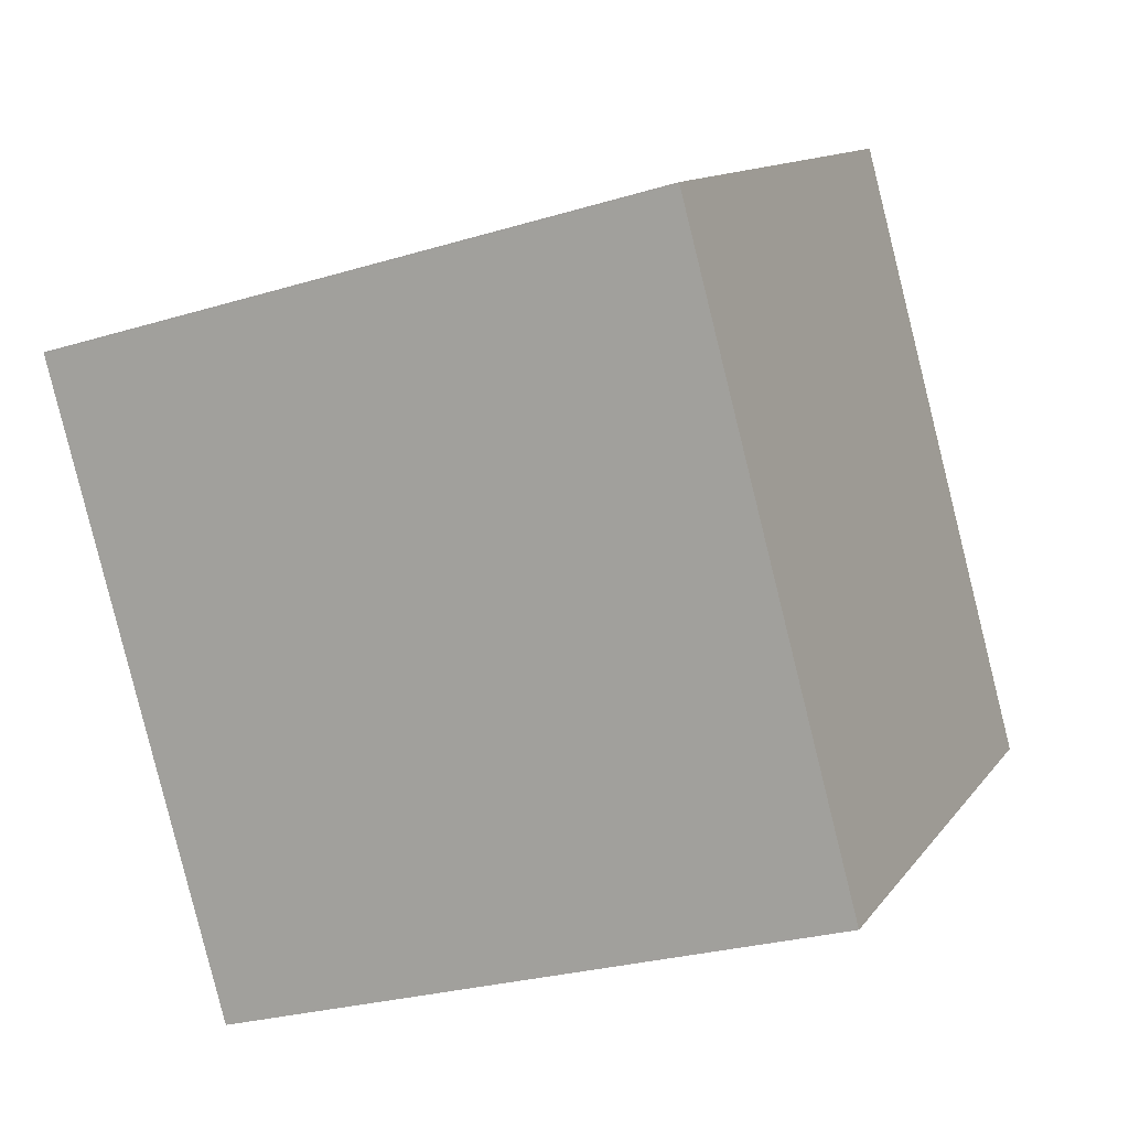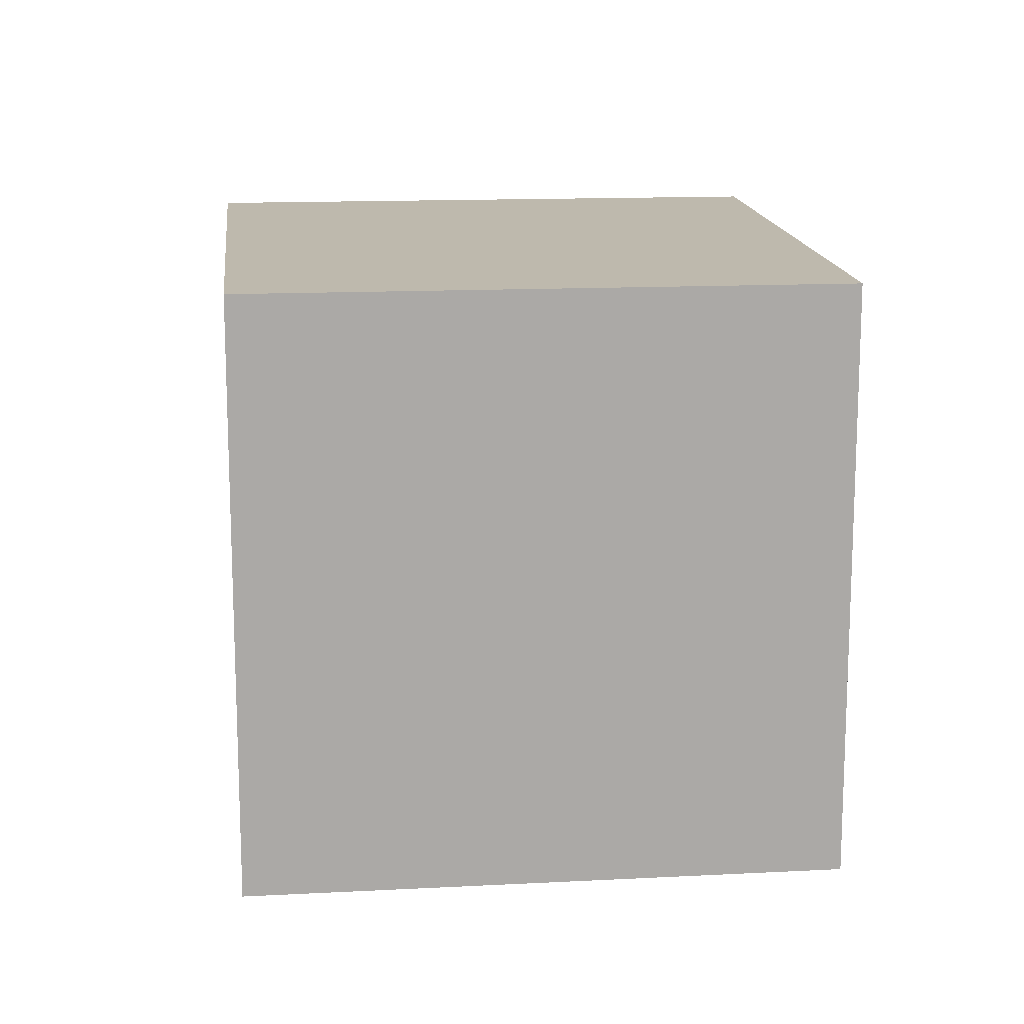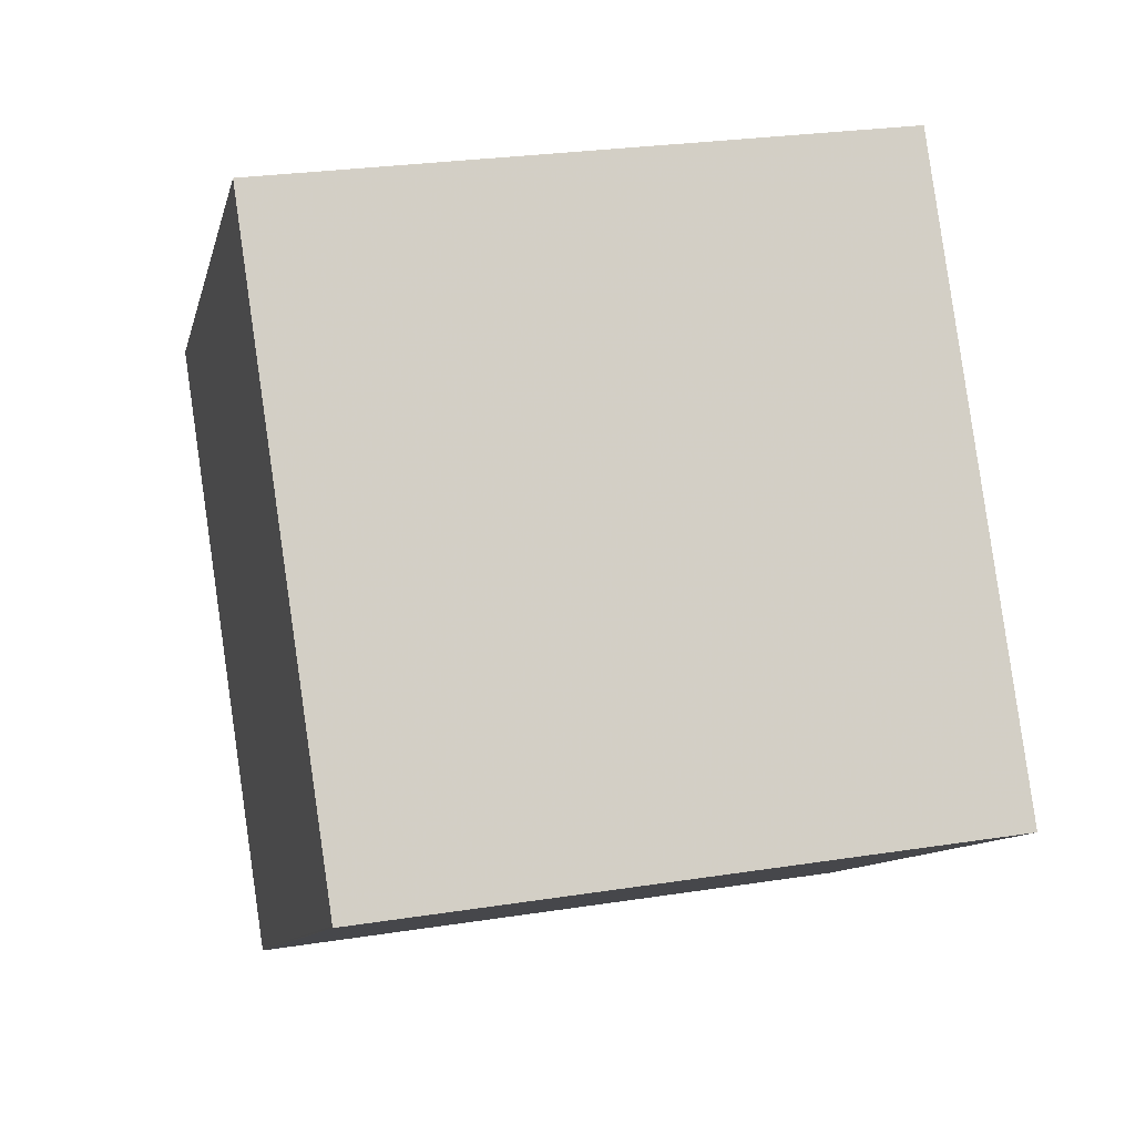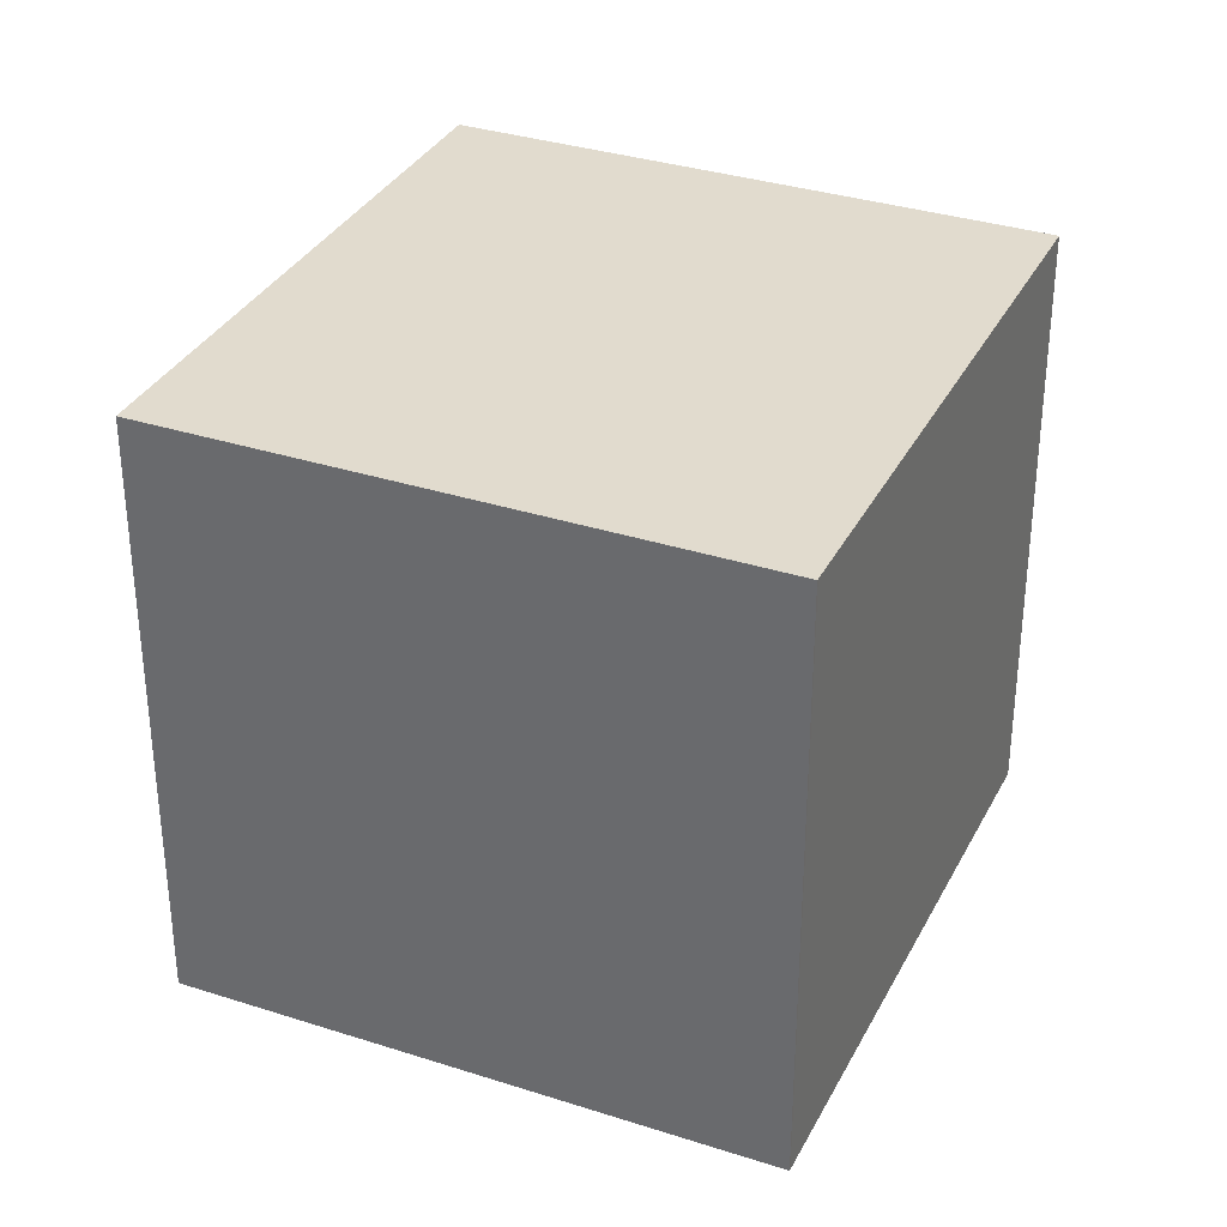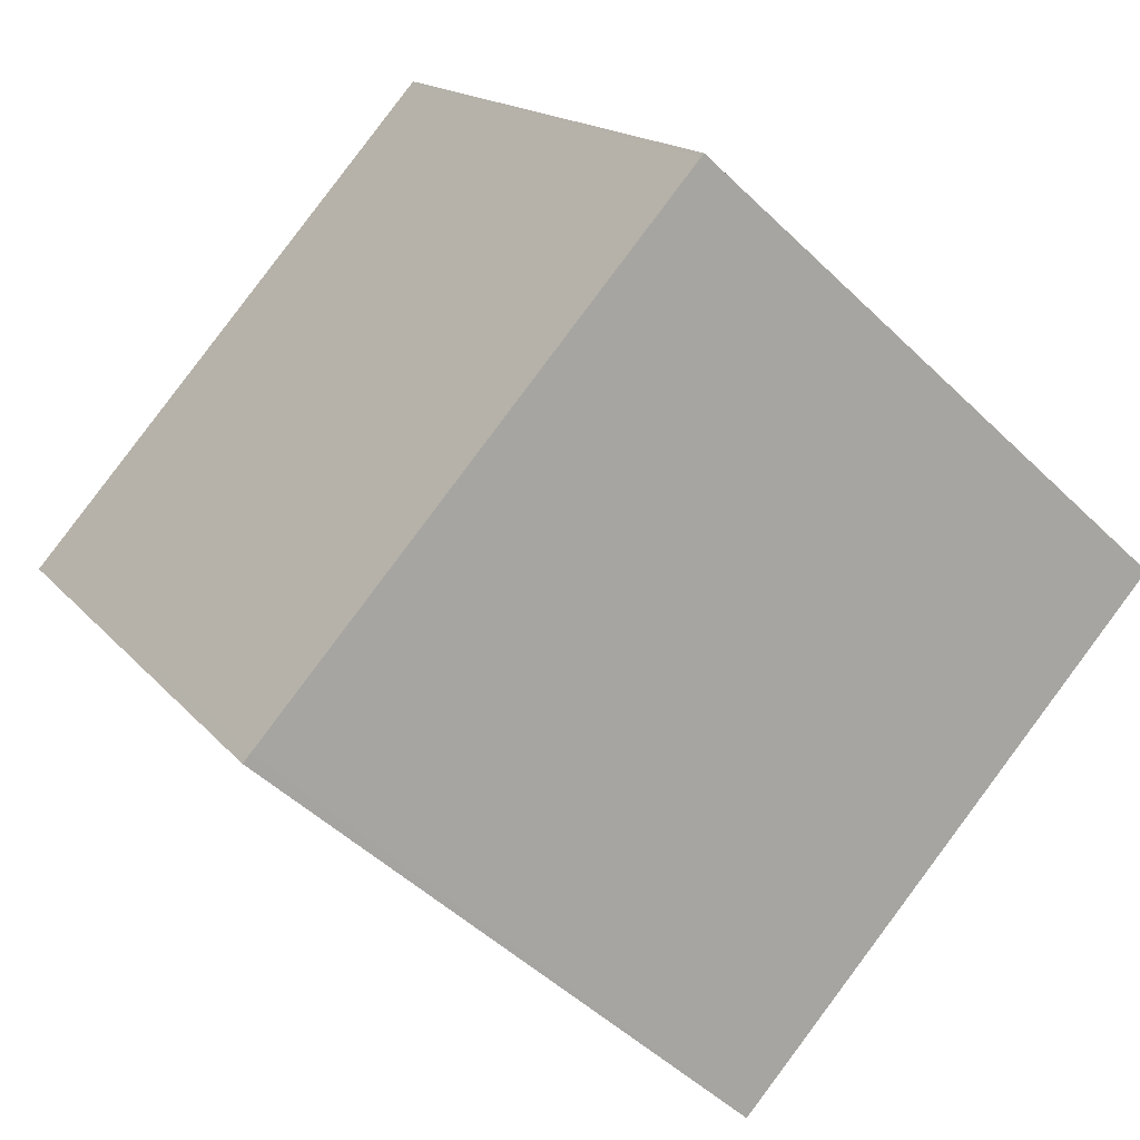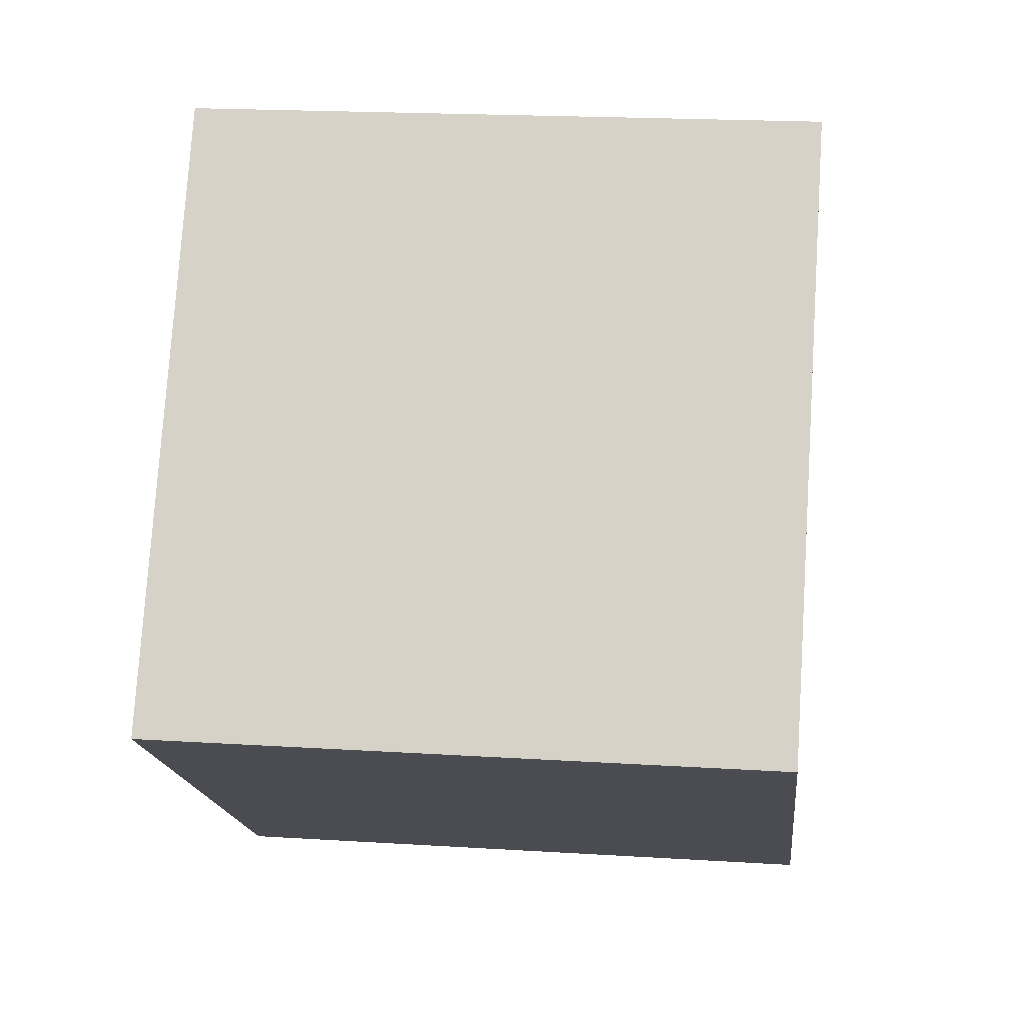
<metadata>
{"format":"obj","ext":"obj","renderer":"f3d","projection":"perspective","resolution":1024,"background":"white","views":[{"elev":-26.6,"azim":-64.5,"up":"+Y"},{"elev":14.8,"azim":28.6,"up":"+Z"},{"elev":26.3,"azim":76.1,"up":"+Y"},{"elev":33.5,"azim":58.8,"up":"+Z"},{"elev":-49.2,"azim":43.1,"up":"+Y"},{"elev":19.5,"azim":96.7,"up":"+Y"}]}
</metadata>
<code>
v -2251 -1425 2.564
v -2249 -1424 2.56
v -2248 -1426 2.542
v -2250 -1427 2.546
v -2249 -1424 2.56
v -2248 -1426 2.542
v -2248 -1426 2.542
v -2248 -1426 2.542
v -2250 -1427 2.546
v -2251 -1425 2.564
v -2250 -1427 2.546
v -2250 -1427 2.546
v -2251 -1425 2.564
v -2249 -1424 2.56
v -2251 -1425 2.564
v -2249 -1424 2.56
v -2251 -1425 2.564
v -2251 -1425 2.564
v -2251 -1425 0
v -2251 -1425 -4.441e-16
v -2249 -1424 2.56
v -2249 -1424 2.56
v -2249 -1424 0
v -2249 -1424 0
v -2248 -1426 2.542
v -2248 -1426 2.542
v -2248 -1426 0
v -2248 -1426 0
v -2250 -1427 2.546
v -2250 -1427 2.546
v -2250 -1427 0
v -2250 -1427 0
v -2249 -1424 2.56
v -2249 -1424 2.56
v -2249 -1424 0
v -2249 -1424 0
v -2250 -1427 2.546
v -2248 -1426 2.542
v -2248 -1426 0
v -2250 -1427 0
v -2248 -1426 2.542
v -2248 -1426 2.542
v -2248 -1426 -4.441e-16
v -2248 -1426 0
v -2251 -1425 2.564
v -2250 -1427 2.546
v -2250 -1427 0
v -2251 -1425 0
v -2249 -1424 2.56
v -2251 -1425 2.564
v -2251 -1425 -4.441e-16
v -2249 -1424 0
v -2250 -1427 2.546
v -2250 -1427 2.546
v -2250 -1427 0
v -2250 -1427 0
v -2251 -1425 2.564
v -2251 -1425 2.564
v -2251 -1425 0
v -2251 -1425 0
v -2248 -1426 2.542
v -2249 -1424 2.56
v -2249 -1424 0
v -2248 -1426 -4.441e-16
v -2251 -1425 0
v -2249 -1424 0
v -2248 -1426 0
v -2250 -1427 0
f 12 4 9 11
f 8 3 6 7
f 16 8 7 14
f 13 11 9 15
f 14 7 11 13
f 11 7 6 12
f 13 10 5 14
f 15 1 10 13
f 14 5 2 16
f 18 19 20 17
f 22 23 24 21
f 26 27 28 25
f 30 31 32 29
f 34 35 36 33
f 38 39 40 37
f 42 43 44 41
f 46 47 48 45
f 50 51 52 49
f 54 55 56 53
f 58 59 60 57
f 62 63 64 61
f 66 67 68 65

</code>
